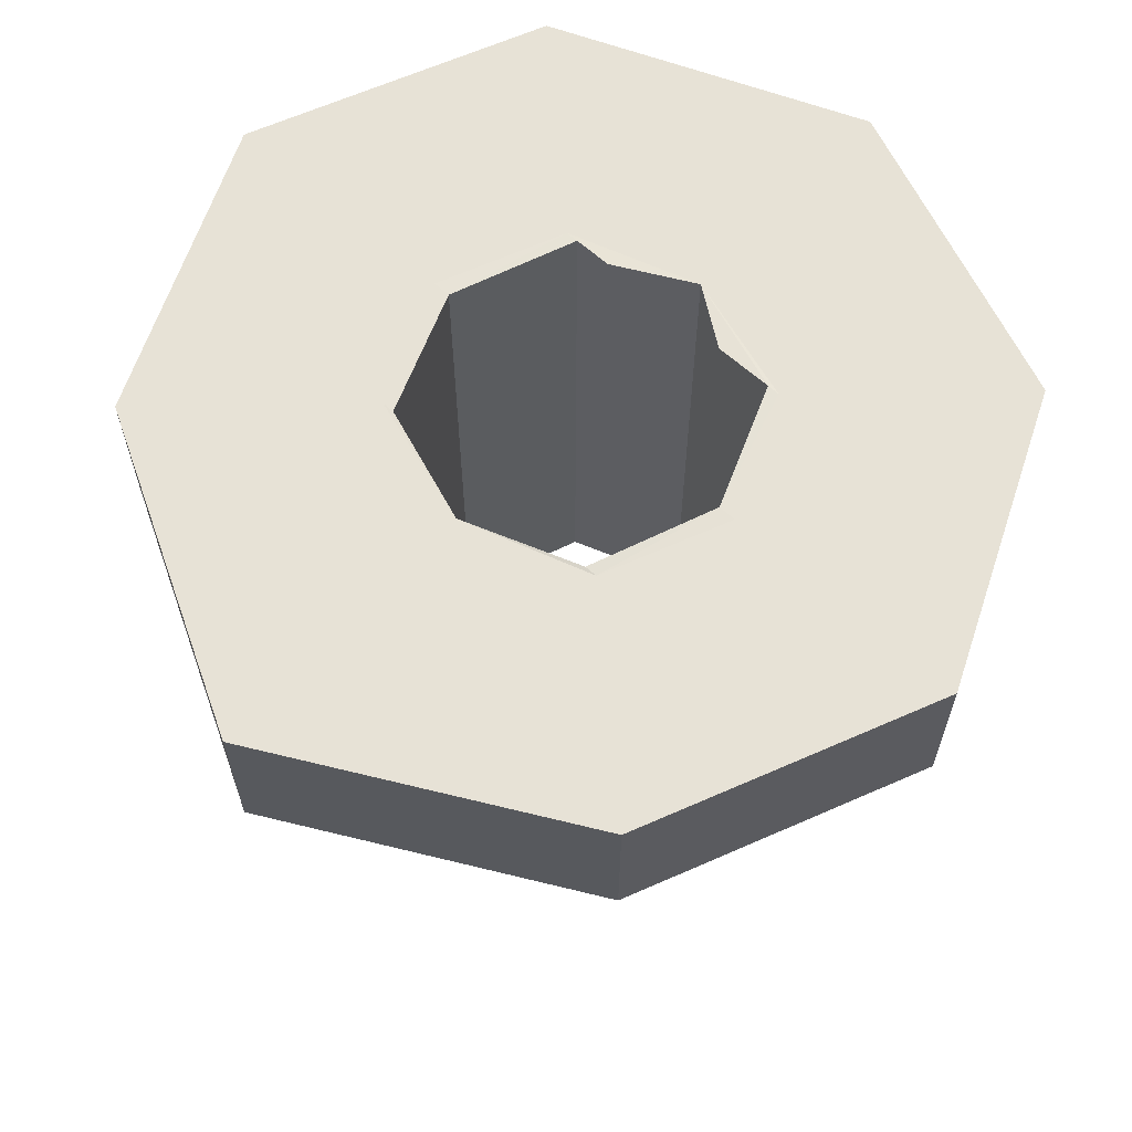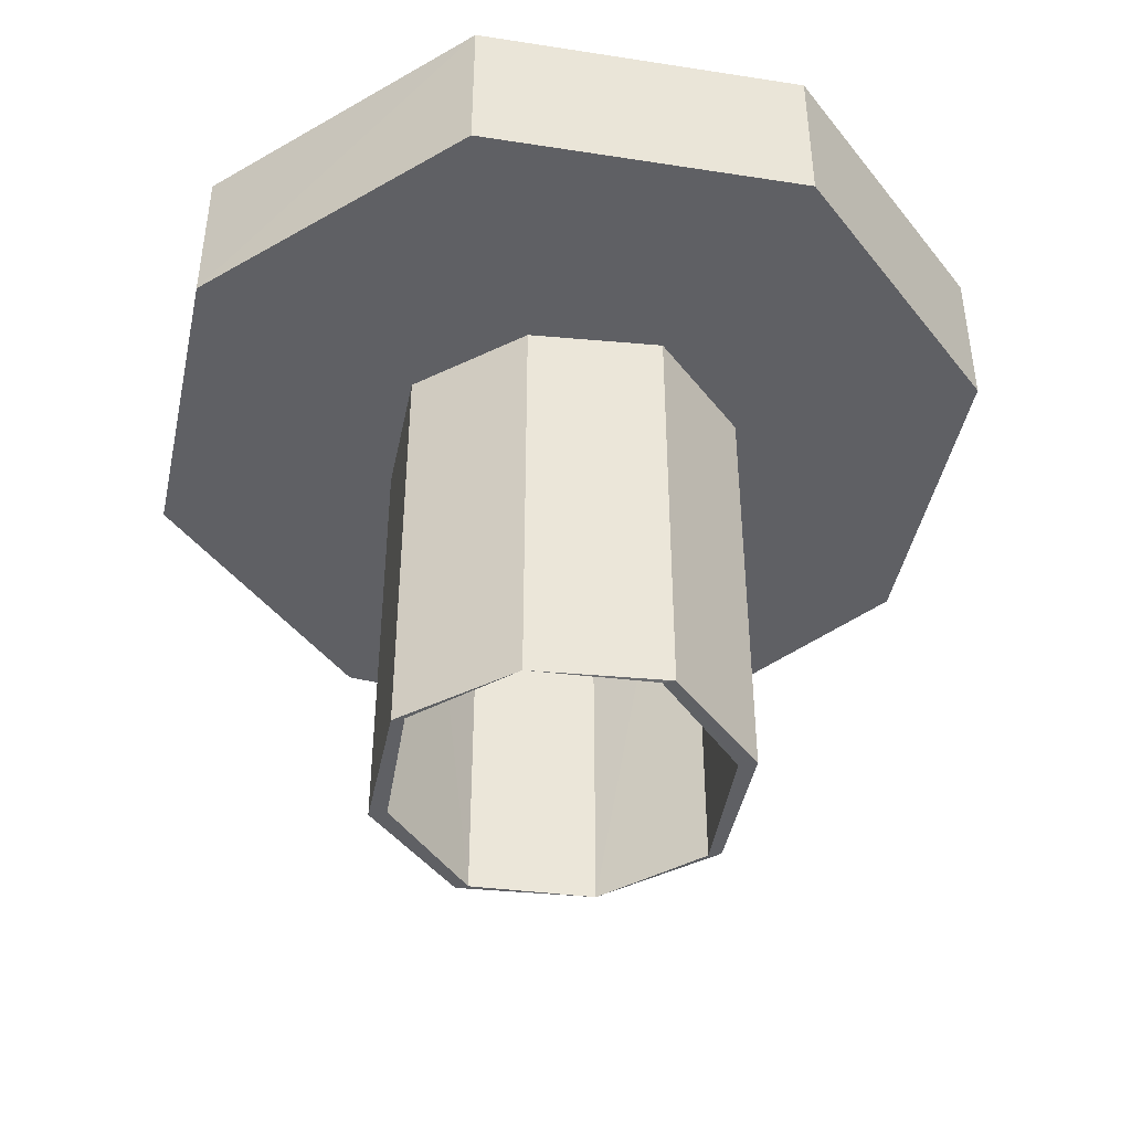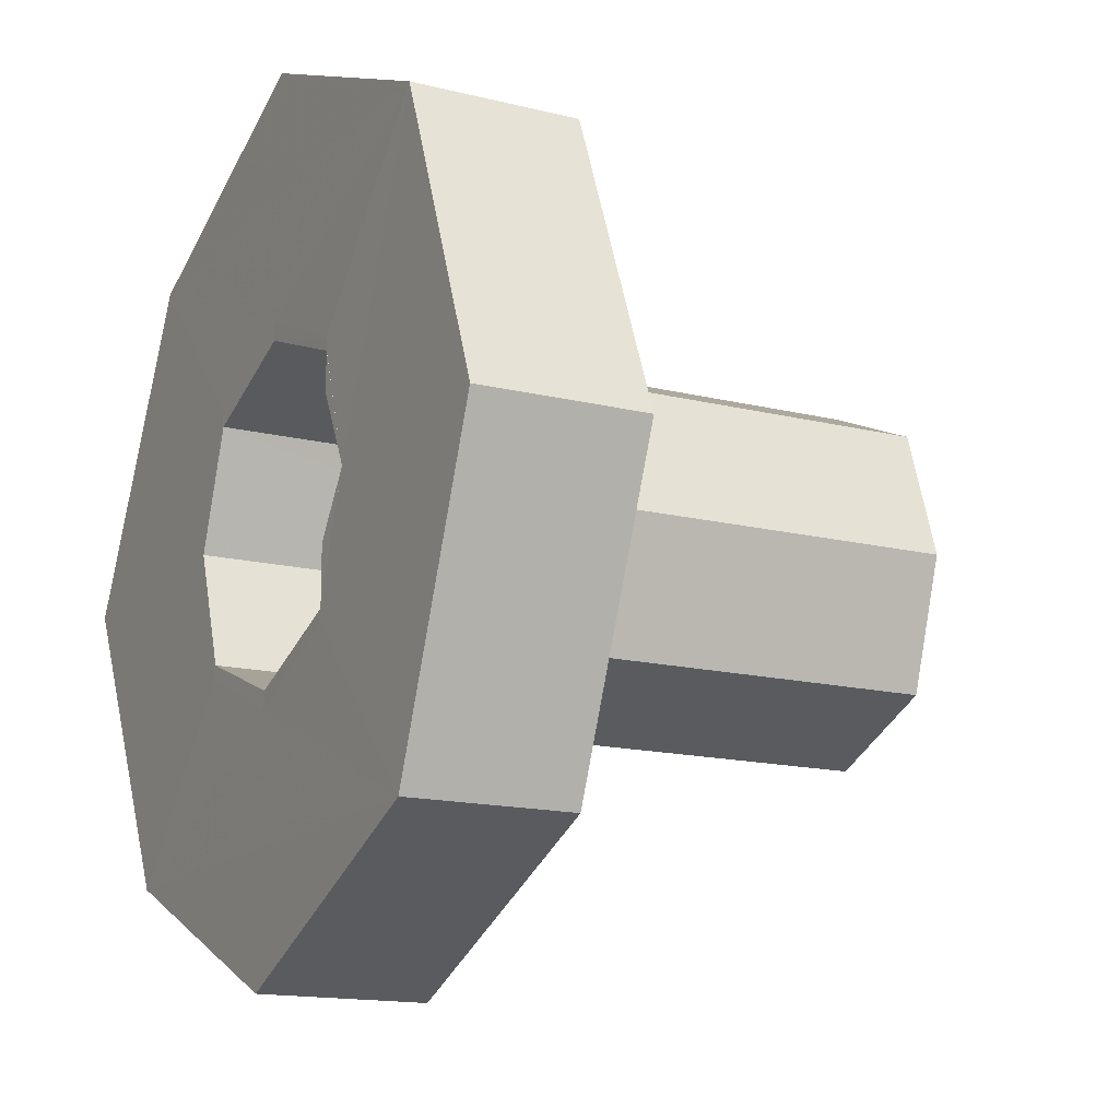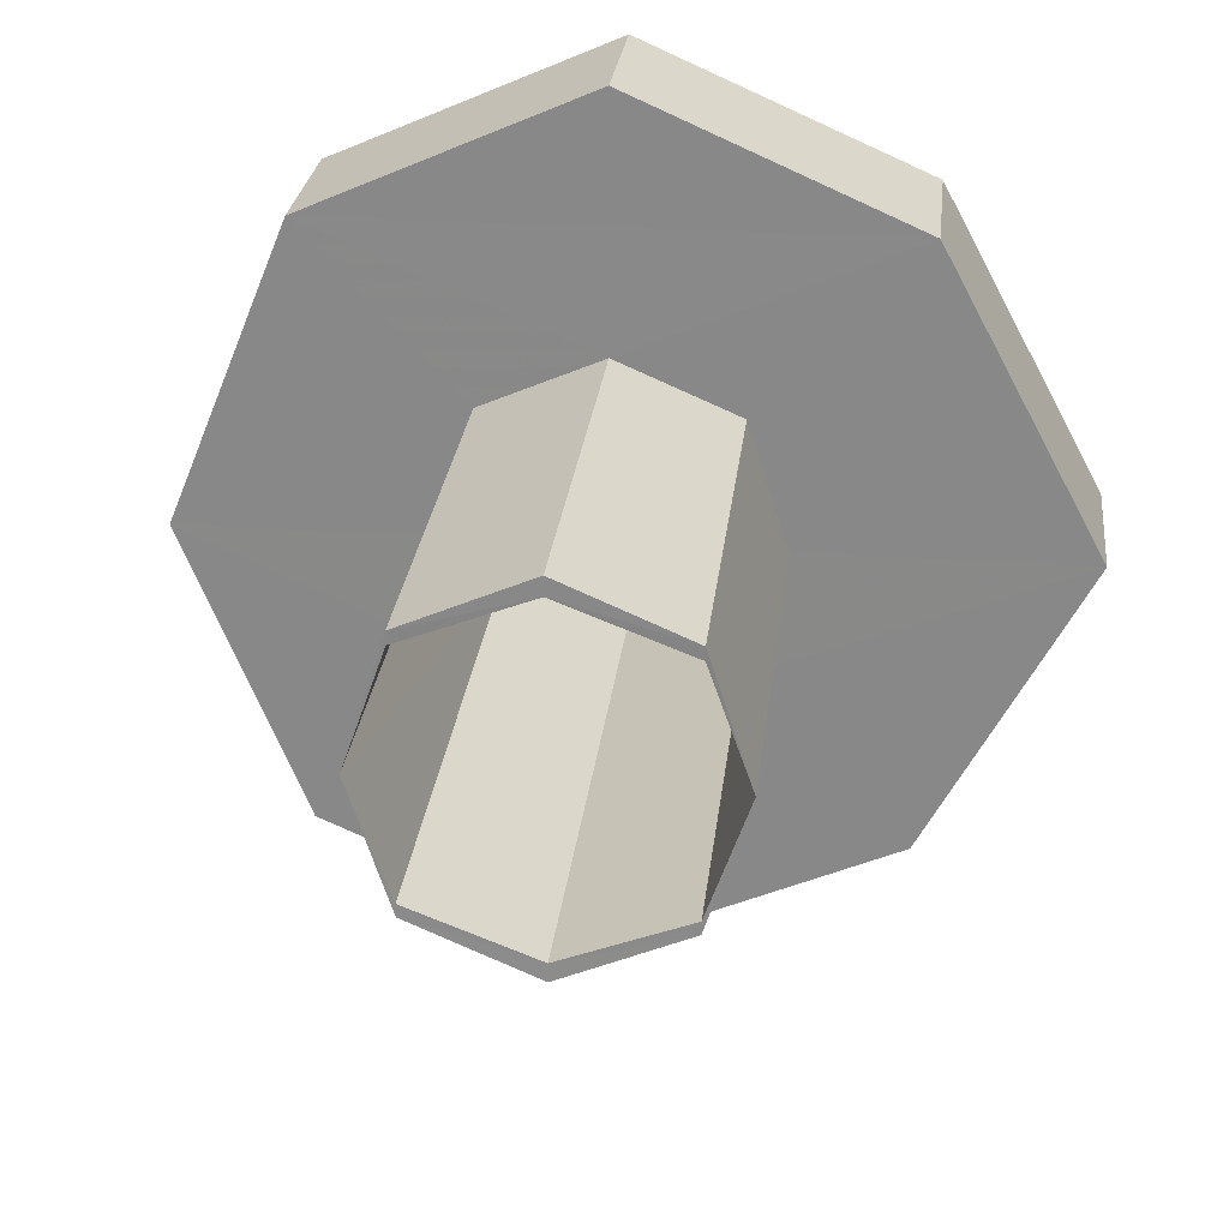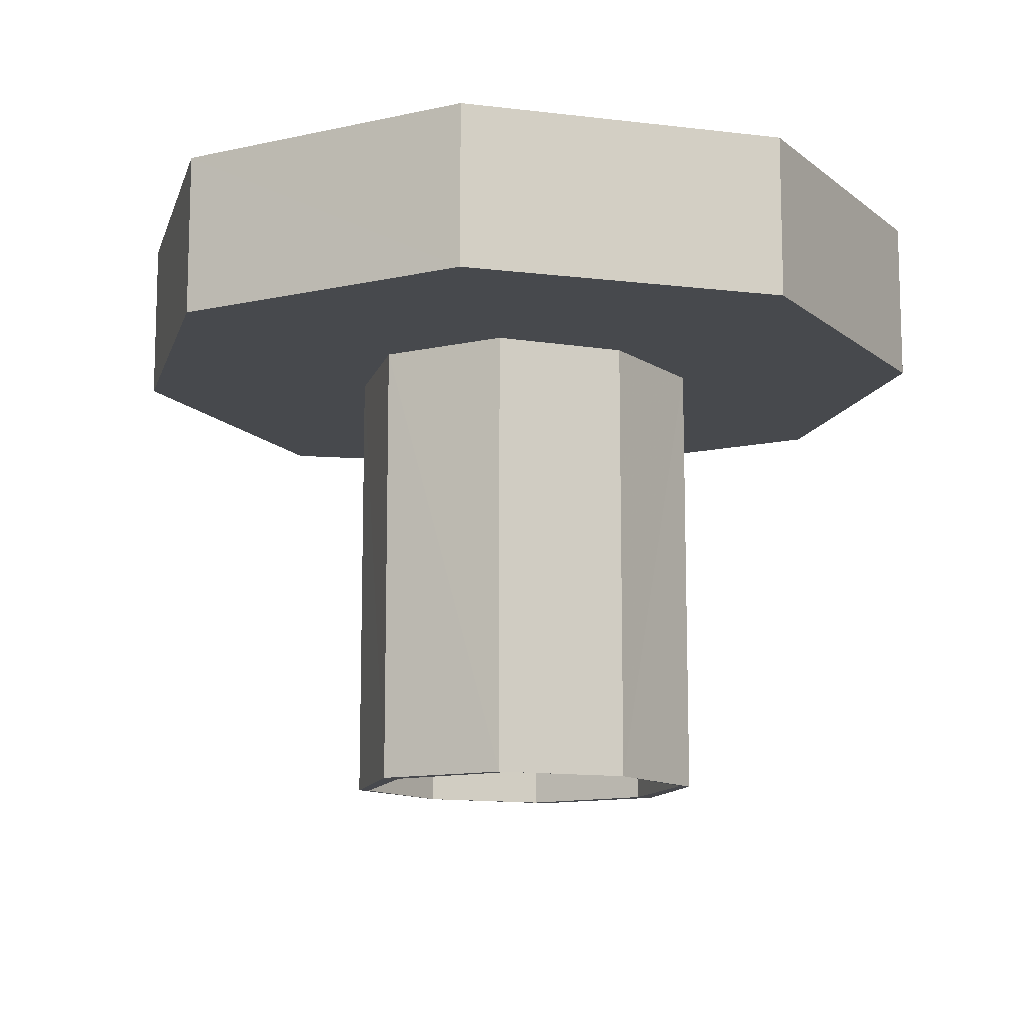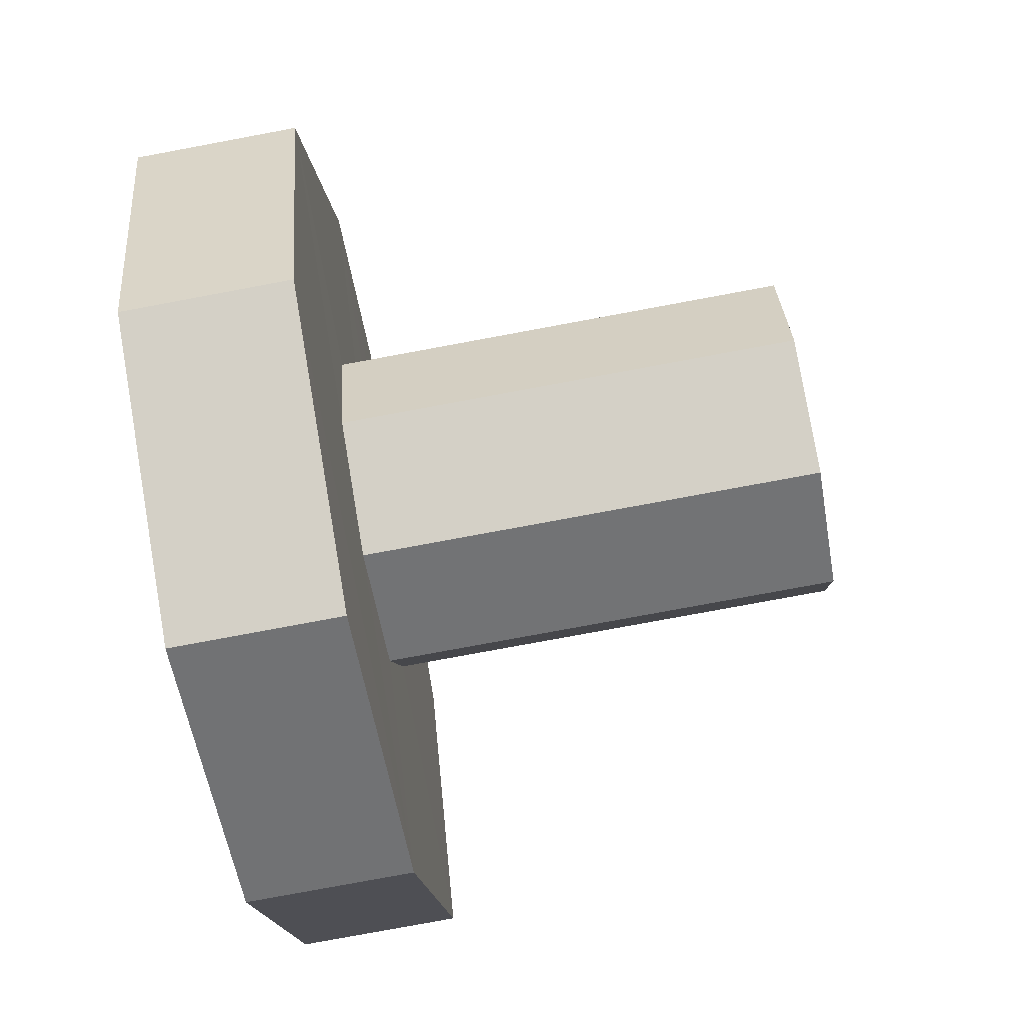
<metadata>
{"format":"obj","ext":"obj","renderer":"f3d","projection":"perspective","resolution":1024,"background":"white","views":[{"elev":63.5,"azim":132.2,"up":"+Y"},{"elev":-44.8,"azim":-78.3,"up":"+Y"},{"elev":-15.1,"azim":-118.0,"up":"+Z"},{"elev":26.2,"azim":6.2,"up":"+Z"},{"elev":-12.1,"azim":-128.2,"up":"+Y"},{"elev":-78.5,"azim":-79.5,"up":"+Z"}]}
</metadata>
<code>
o 13356
v 2248 1888 18.83
v 2248 1888 18.83
v 2248 1888 18.8
v 2248 1888 18.9
v 2248 1888 18.9
v 2248 1888 18.8
v 2248 1888 18.83
v 2248 1888 18.83
v 2248 1888 18.8
v 2248 1888 18.98
v 2248 1888 18.98
v 2248 1888 18.83
v 2248 1888 18.86
v 2248 1888 18.87
v 2248 1888 18.86
v 2248 1888 18.9
v 2248 1888 18.83
v 2248 1888 18.87
v 2248 1888 18.87
v 2248 1888 18.86
v 2248 1888 18.87
v 2248 1888 18.86
v 2248 1888 18.87
v 2248 1888 18.9
v 2248 1888 18.86
v 2248 1888 18.88
v 2248 1888 18.9
v 2248 1888 18.9
v 2248 1888 18.87
v 2248 1888 18.9
v 2248 1888 18.94
v 2248 1888 18.9
v 2248 1888 18.9
v 2248 1888 18.98
v 2248 1888 18.95
v 2248 1888 18.95
v 2248 1888 18.94
v 2248 1888 18.95
v 2248 1888 18.98
v 2248 1888 18.9
v 2248 1888 18.98
v 2248 1888 19.01
v 2248 1888 19.01
v 2248 1888 18.98
v 2248 1888 19.01
v 2248 1888 18.94
v 2248 1888 18.95
v 2248 1888 18.94
v 2248 1888 18.94
v 2248 1888 18.95
v 2248 1888 18.9
v 2248 1888 18.94
v 2248 1888 18.88
v 2248 1888 18.9
v 2248 1888 18.94
v 2248 1888 18.94
v 2248 1888 18.95
v 2248 1888 18.9
v 2248 1888 18.93
v 2248 1888 18.87
v 2248 1888 18.9
v 2248 1888 18.94
v 2248 1888 18.93
v 2248 1888 18.94
v 2248 1888 18.9
v 2248 1888 18.93
v 2248 1888 18.94
v 2248 1888 18.94
v 2248 1888 18.9
v 2248 1888 18.93
v 2248 1888 18.9
v 2248 1888 18.94
v 2248 1888 18.88
v 2248 1888 18.9
v 2248 1888 18.98
v 2248 1888 18.83
v 2248 1888 18.87
v 2248 1888 18.8
v 2248 1888 18.8
v 2248 1888 18.86
v 2248 1888 18.88
v 2248 1888 18.9
v 2248 1888 18.87
v 2248 1888 18.88
v 2248 1888 18.86
v 2248 1888 18.87
v 2248 1888 18.87
v 2248 1888 18.87
v 2248 1888 18.86
v 2248 1888 18.87
v 2248 1888 18.86
v 2248 1888 18.93
v 2248 1888 18.94
v 2248 1888 18.94
v 2248 1888 18.83
v 2248 1888 18.9
v 2248 1888 18.83
v 2248 1888 18.83
v 2248 1888 18.83
v 2248 1888 18.8
v 2248 1888 18.9
v 2248 1888 18.9
v 2248 1888 18.98
v 2248 1888 18.98
v 2248 1888 19.01
v 2248 1888 18.98
v 2248 1888 19.01
v 2248 1888 18.98
v 2248 1888 19.01
v 2248 1888 18.9
v 2248 1888 18.9
v 2248 1888 18.88
v 2248 1888 18.88
v 2248 1888 18.88
v 2248 1888 18.9
v 2248 1888 18.86
v 2248 1888 18.93
v 2248 1888 18.9
v 2248 1888 18.9
v 2248 1888 18.9
v 2248 1888 18.88
v 2248 1888 18.88
v 2248 1888 18.9
v 2248 1888 18.94
v 2248 1888 18.92
v 2248 1888 18.95
v 2248 1888 18.98
v 2248 1888 18.94
v 2248 1888 18.94
v 2248 1888 18.93
v 2248 1888 18.93
v 2248 1888 18.9
v 2248 1888 18.93
v 2248 1888 18.88
v 2248 1888 18.9
v 2248 1888 18.93
v 2248 1888 18.93
v 2248 1888 18.94
v 2248 1888 18.94
v 2248 1888 18.9
v 2248 1888 18.93
v 2248 1888 18.9
v 2248 1888 18.9
v 2248 1888 18.87
v 2248 1888 18.86
v 2248 1888 18.88
v 2248 1888 18.86
v 2248 1888 18.83
v 2248 1888 18.88
v 2248 1888 18.9
v 2248 1888 18.89
v 2248 1888 18.93
v 2248 1888 18.92
v 2248 1888 18.9
v 2248 1888 18.88
v 2248 1888 18.9
v 2248 1888 18.94
v 2248 1888 18.93
f 1 2 3
f 4 2 5
f 6 7 1
f 8 9 6
f 10 5 11
f 7 12 13
f 14 13 15
f 7 16 17
f 18 17 16
f 19 7 20
f 20 12 21
f 21 22 20
f 20 23 19
f 21 4 24
f 23 25 26
f 14 26 27
f 23 28 29
f 30 29 28
f 30 28 31
f 32 31 33
f 34 31 35
f 34 36 10
f 37 36 38
f 30 39 16
f 40 16 39
f 41 39 42
f 43 10 41
f 44 45 43
f 46 10 47
f 24 10 46
f 47 48 46
f 49 50 47
f 48 51 52
f 24 53 54
f 24 55 54
f 56 55 57
f 58 59 24
f 58 60 61
f 62 59 56
f 63 62 64
f 59 65 66
f 67 56 38
f 38 68 67
f 69 70 67
f 68 71 72
f 73 71 26
f 74 68 75
f 76 77 74
f 76 78 79
f 80 73 81
f 32 73 82
f 80 83 84
f 84 85 80
f 84 86 54
f 87 65 86
f 15 87 88
f 88 89 15
f 89 90 91
f 82 90 27
f 82 92 27
f 93 92 94
f 87 95 96
f 97 96 95
f 79 97 98
f 98 99 100
f 101 99 102
f 103 102 104
f 105 103 75
f 106 107 105
f 75 108 109
f 110 108 96
f 111 96 108
f 112 111 113
f 114 111 115
f 116 112 114
f 111 117 118
f 114 118 119
f 120 121 119
f 122 89 116
f 116 18 122
f 122 18 123
f 123 124 125
f 18 101 40
f 40 103 124
f 124 103 126
f 127 126 103
f 128 124 126
f 127 129 126
f 129 128 126
f 130 124 64
f 64 131 130
f 131 132 40
f 131 128 133
f 133 132 131
f 132 134 135
f 131 135 136
f 137 128 138
f 129 117 139
f 140 141 129
f 142 129 41
f 110 143 129
f 110 144 143
f 8 144 142
f 144 145 146
f 144 146 118
f 85 144 147
f 144 97 147
f 18 85 147
f 97 148 147
f 147 148 18
f 149 150 151
f 152 150 153
f 154 155 151
f 156 157 158
f 138 59 158
f 158 48 138

</code>
